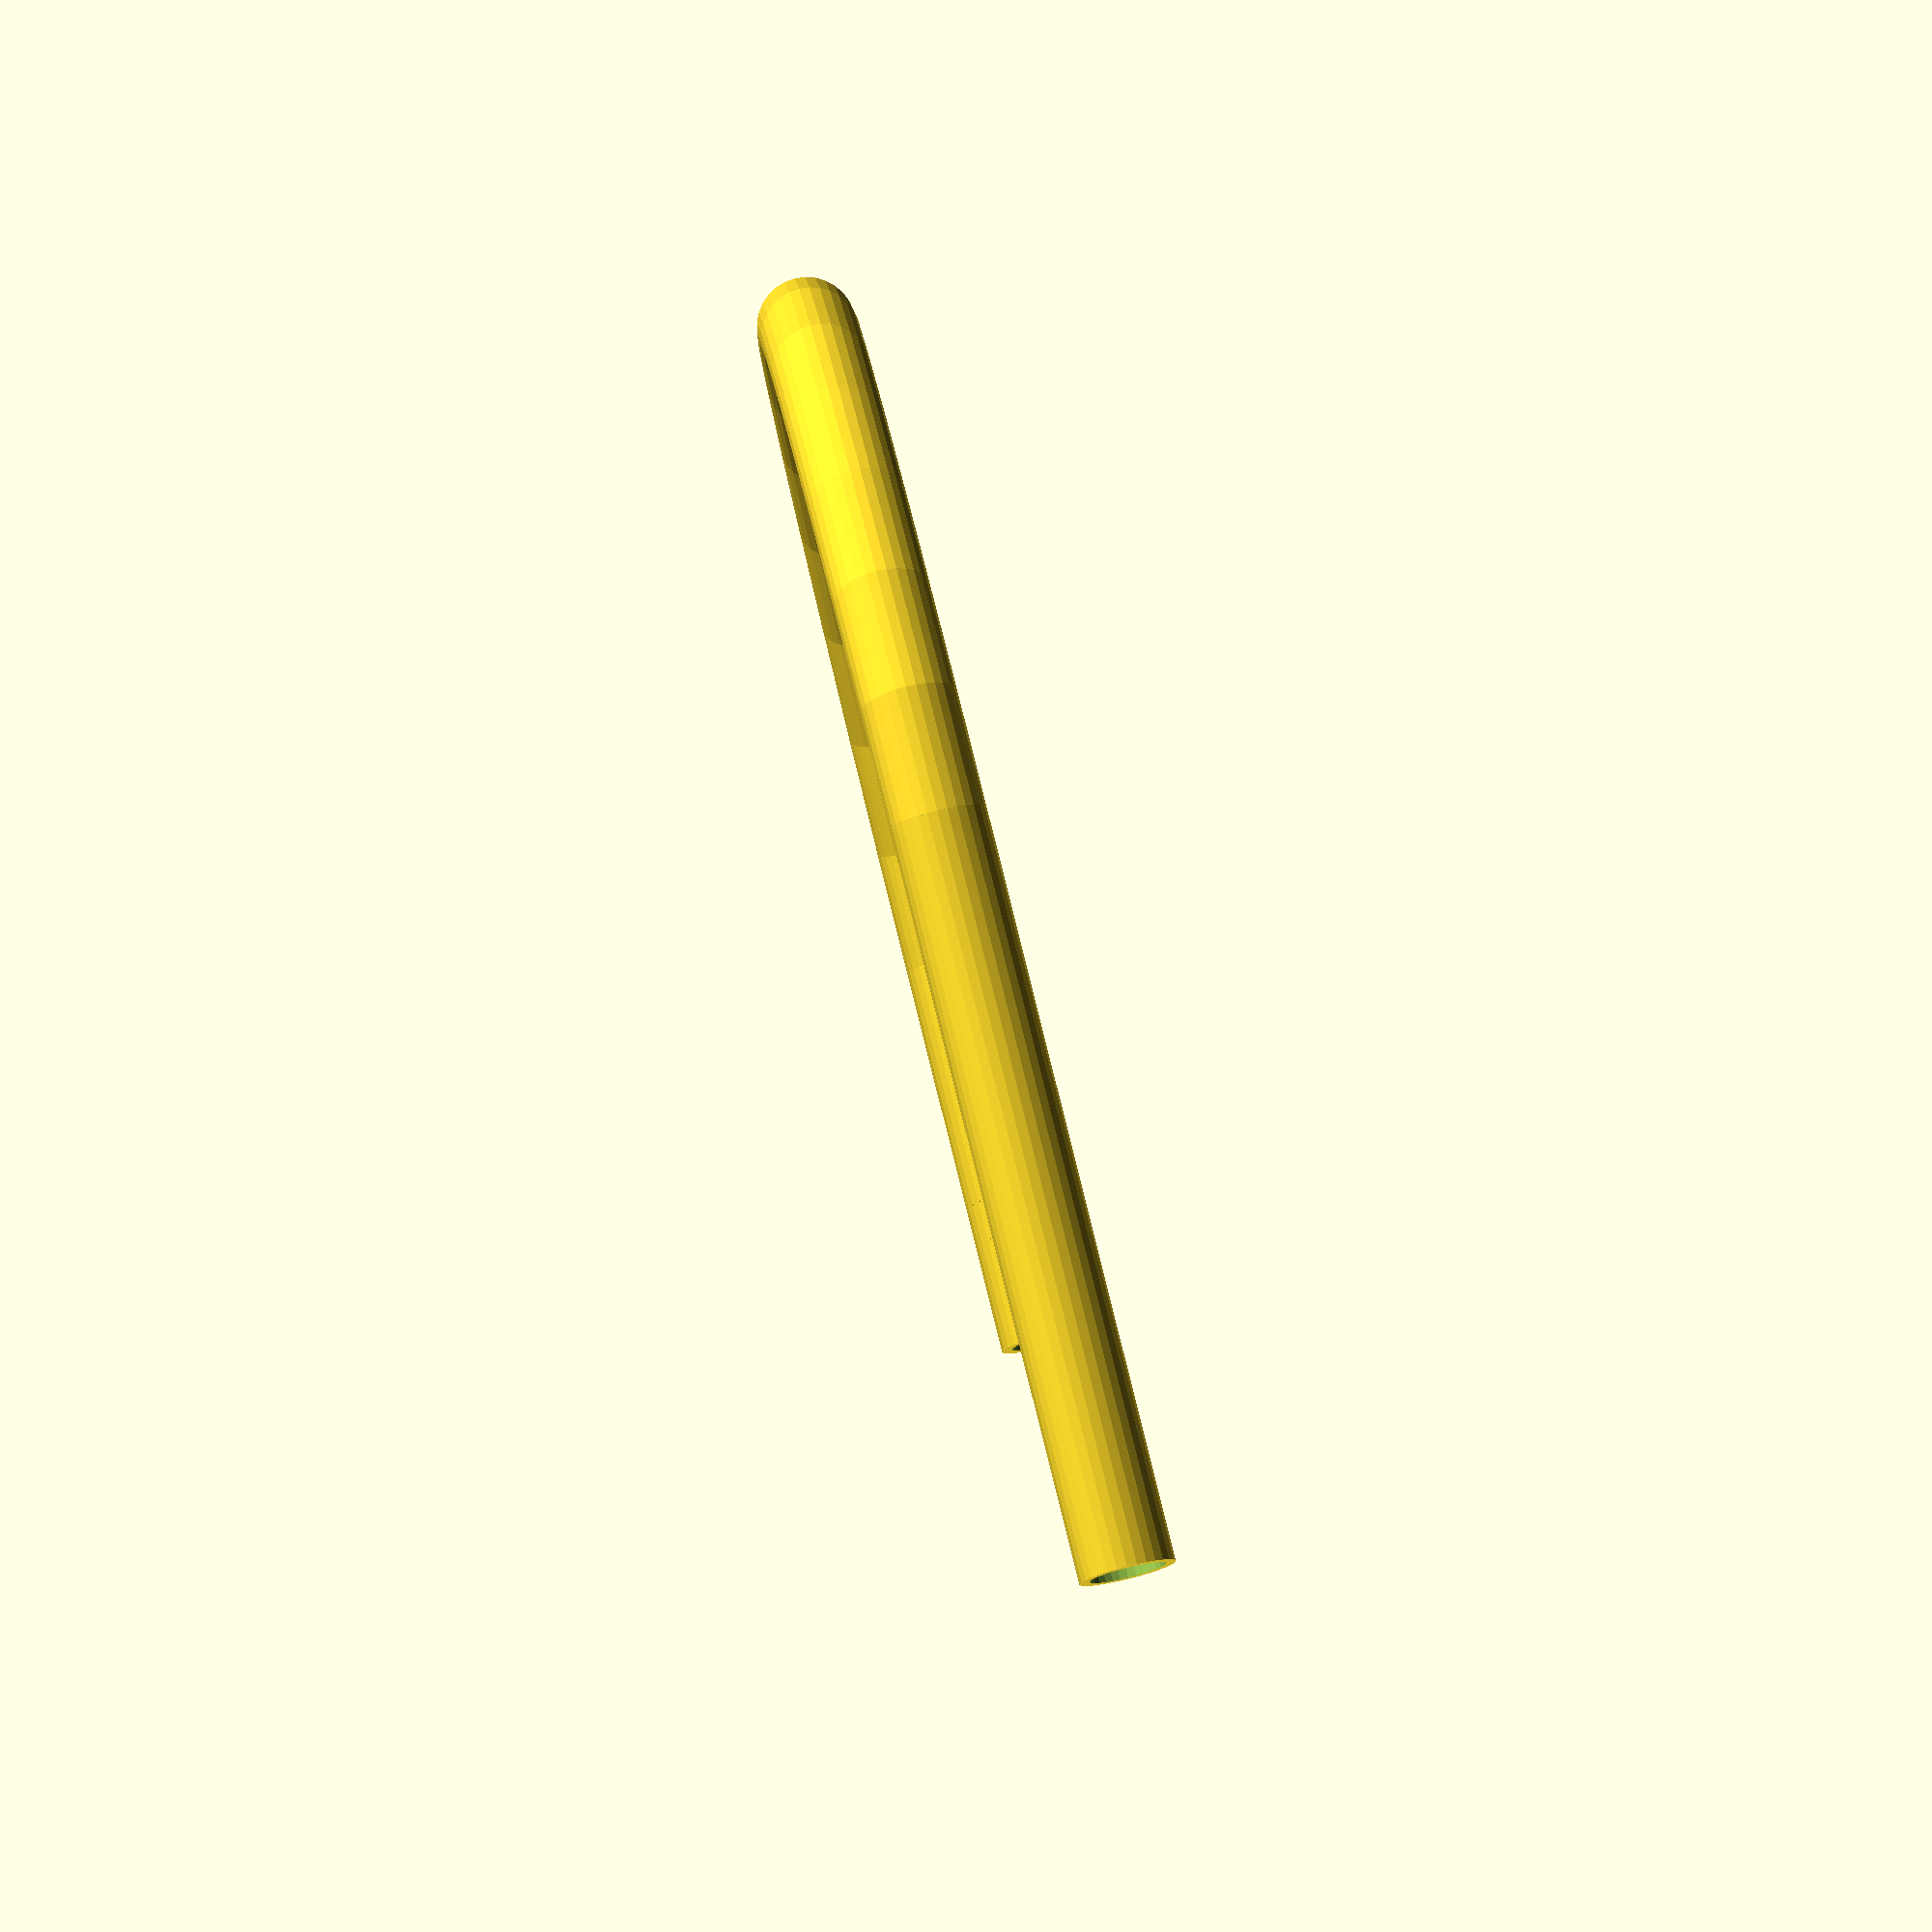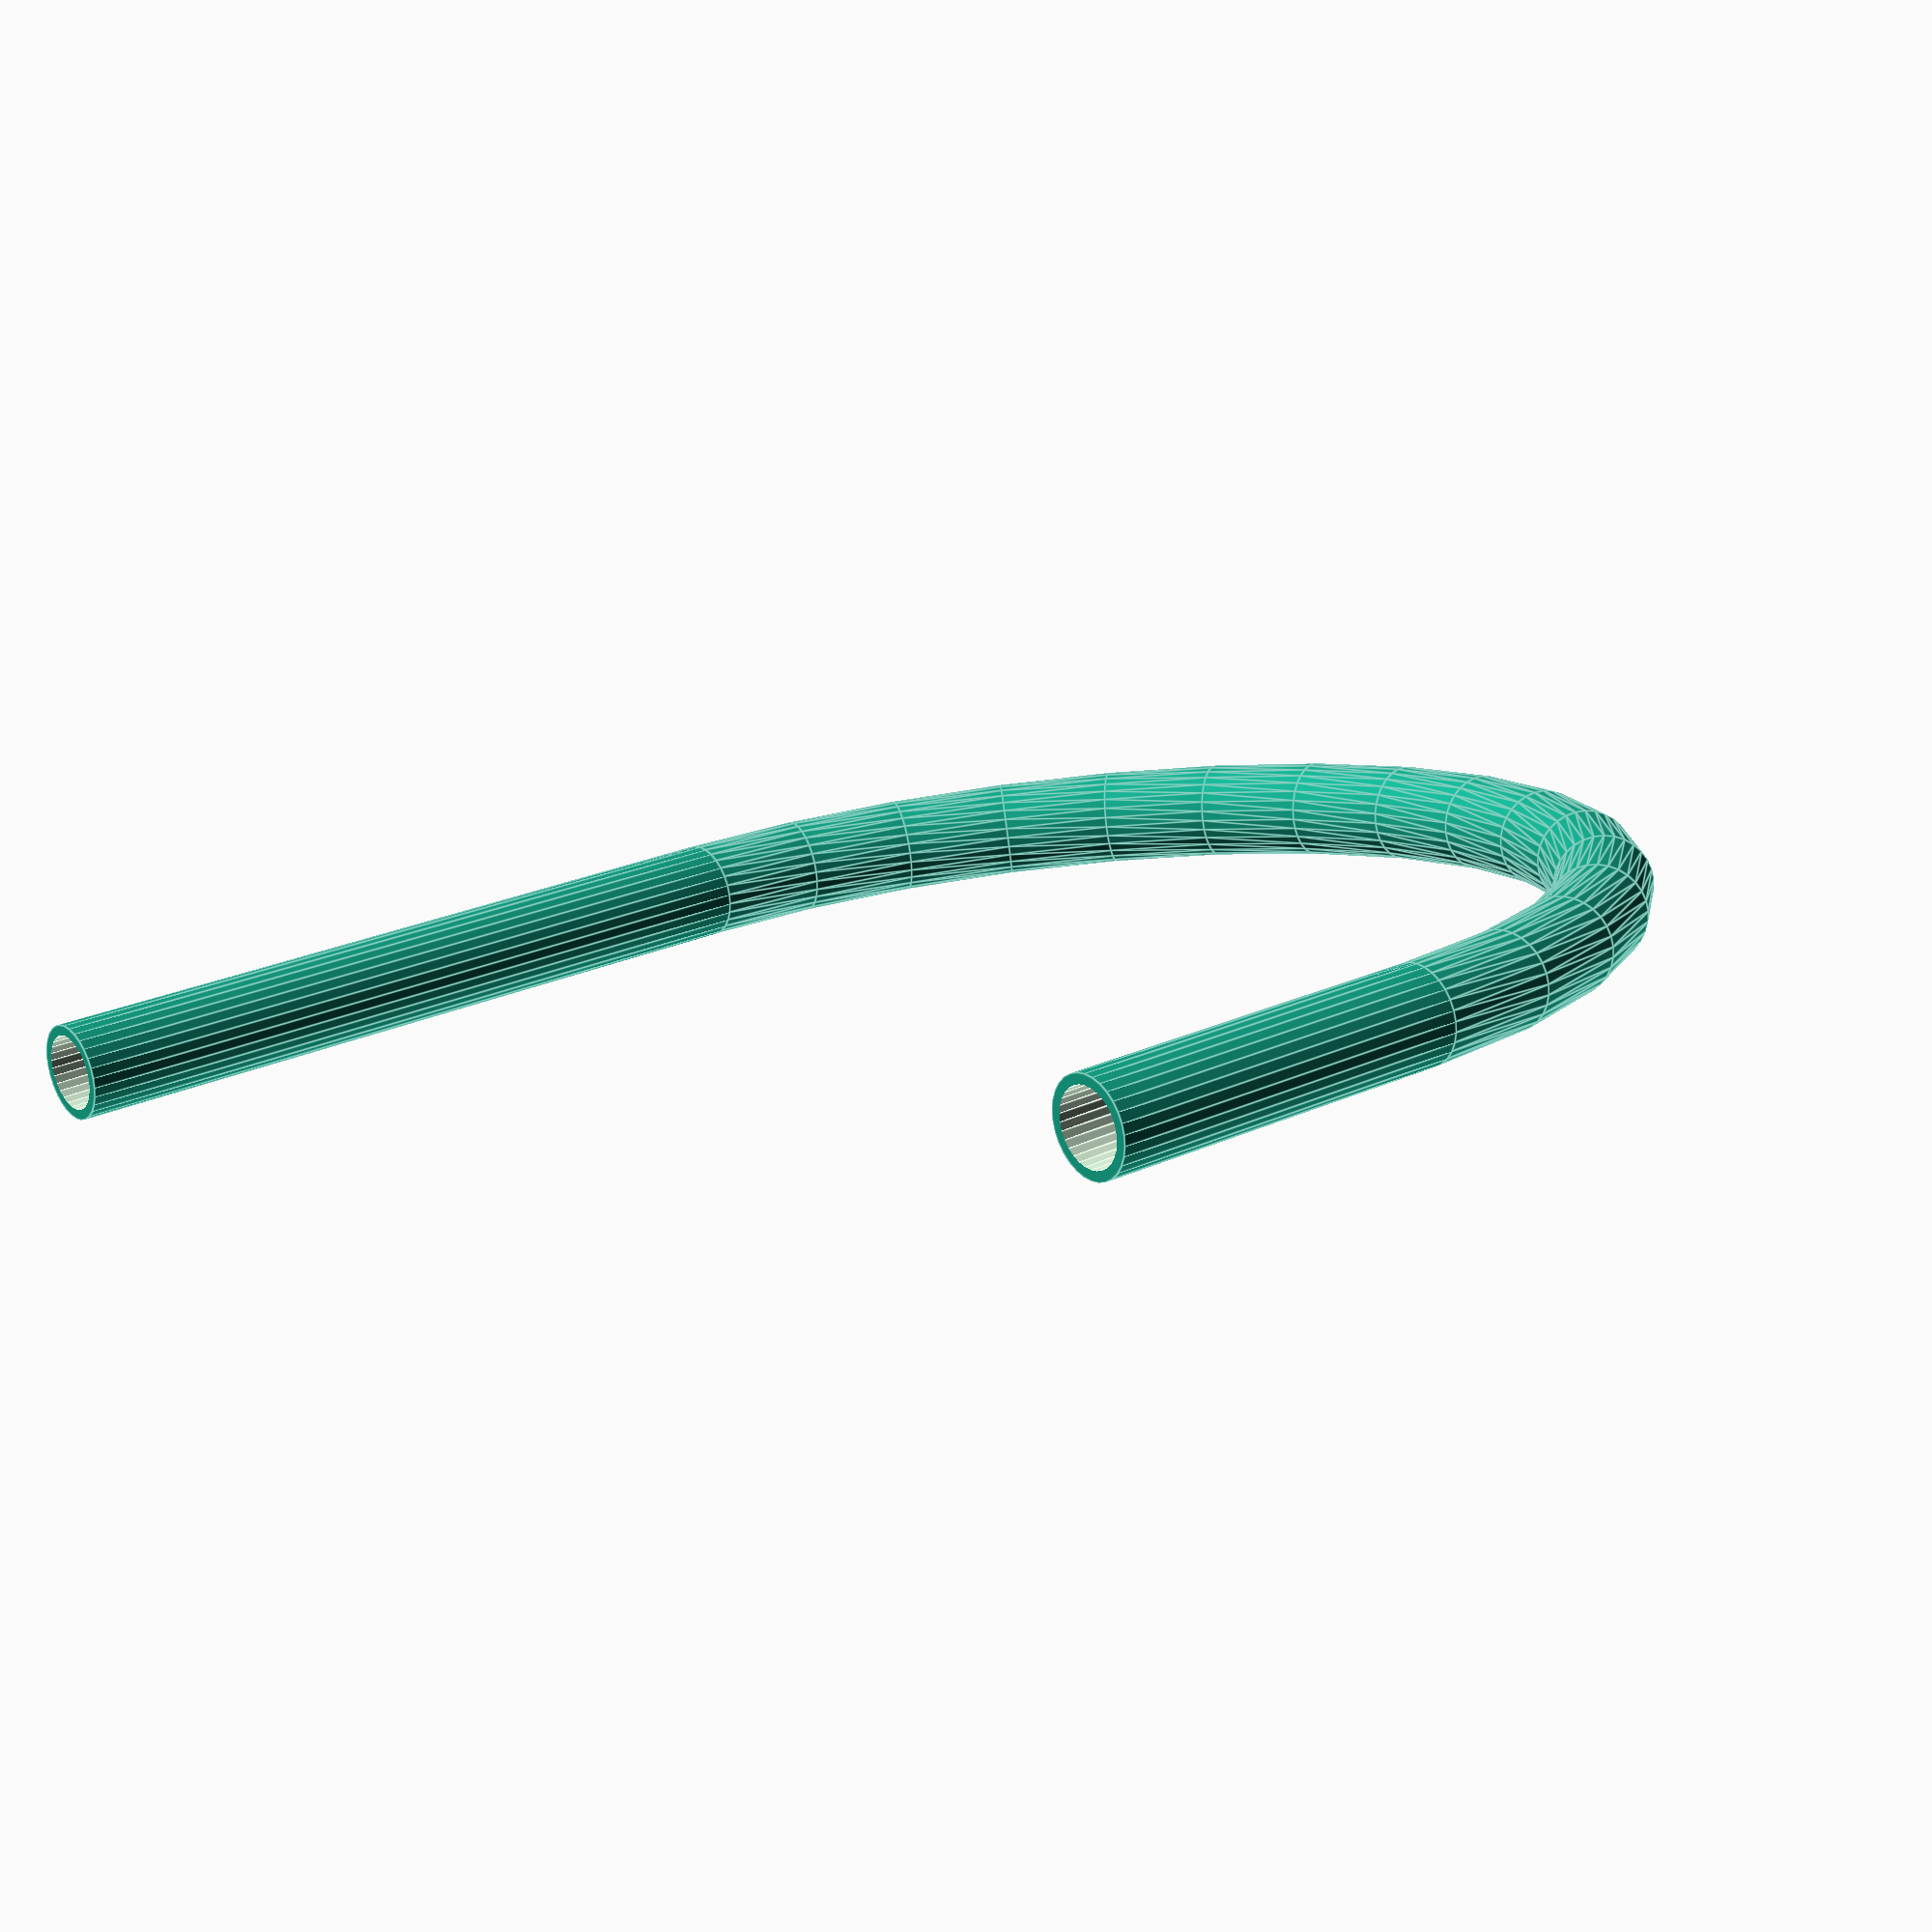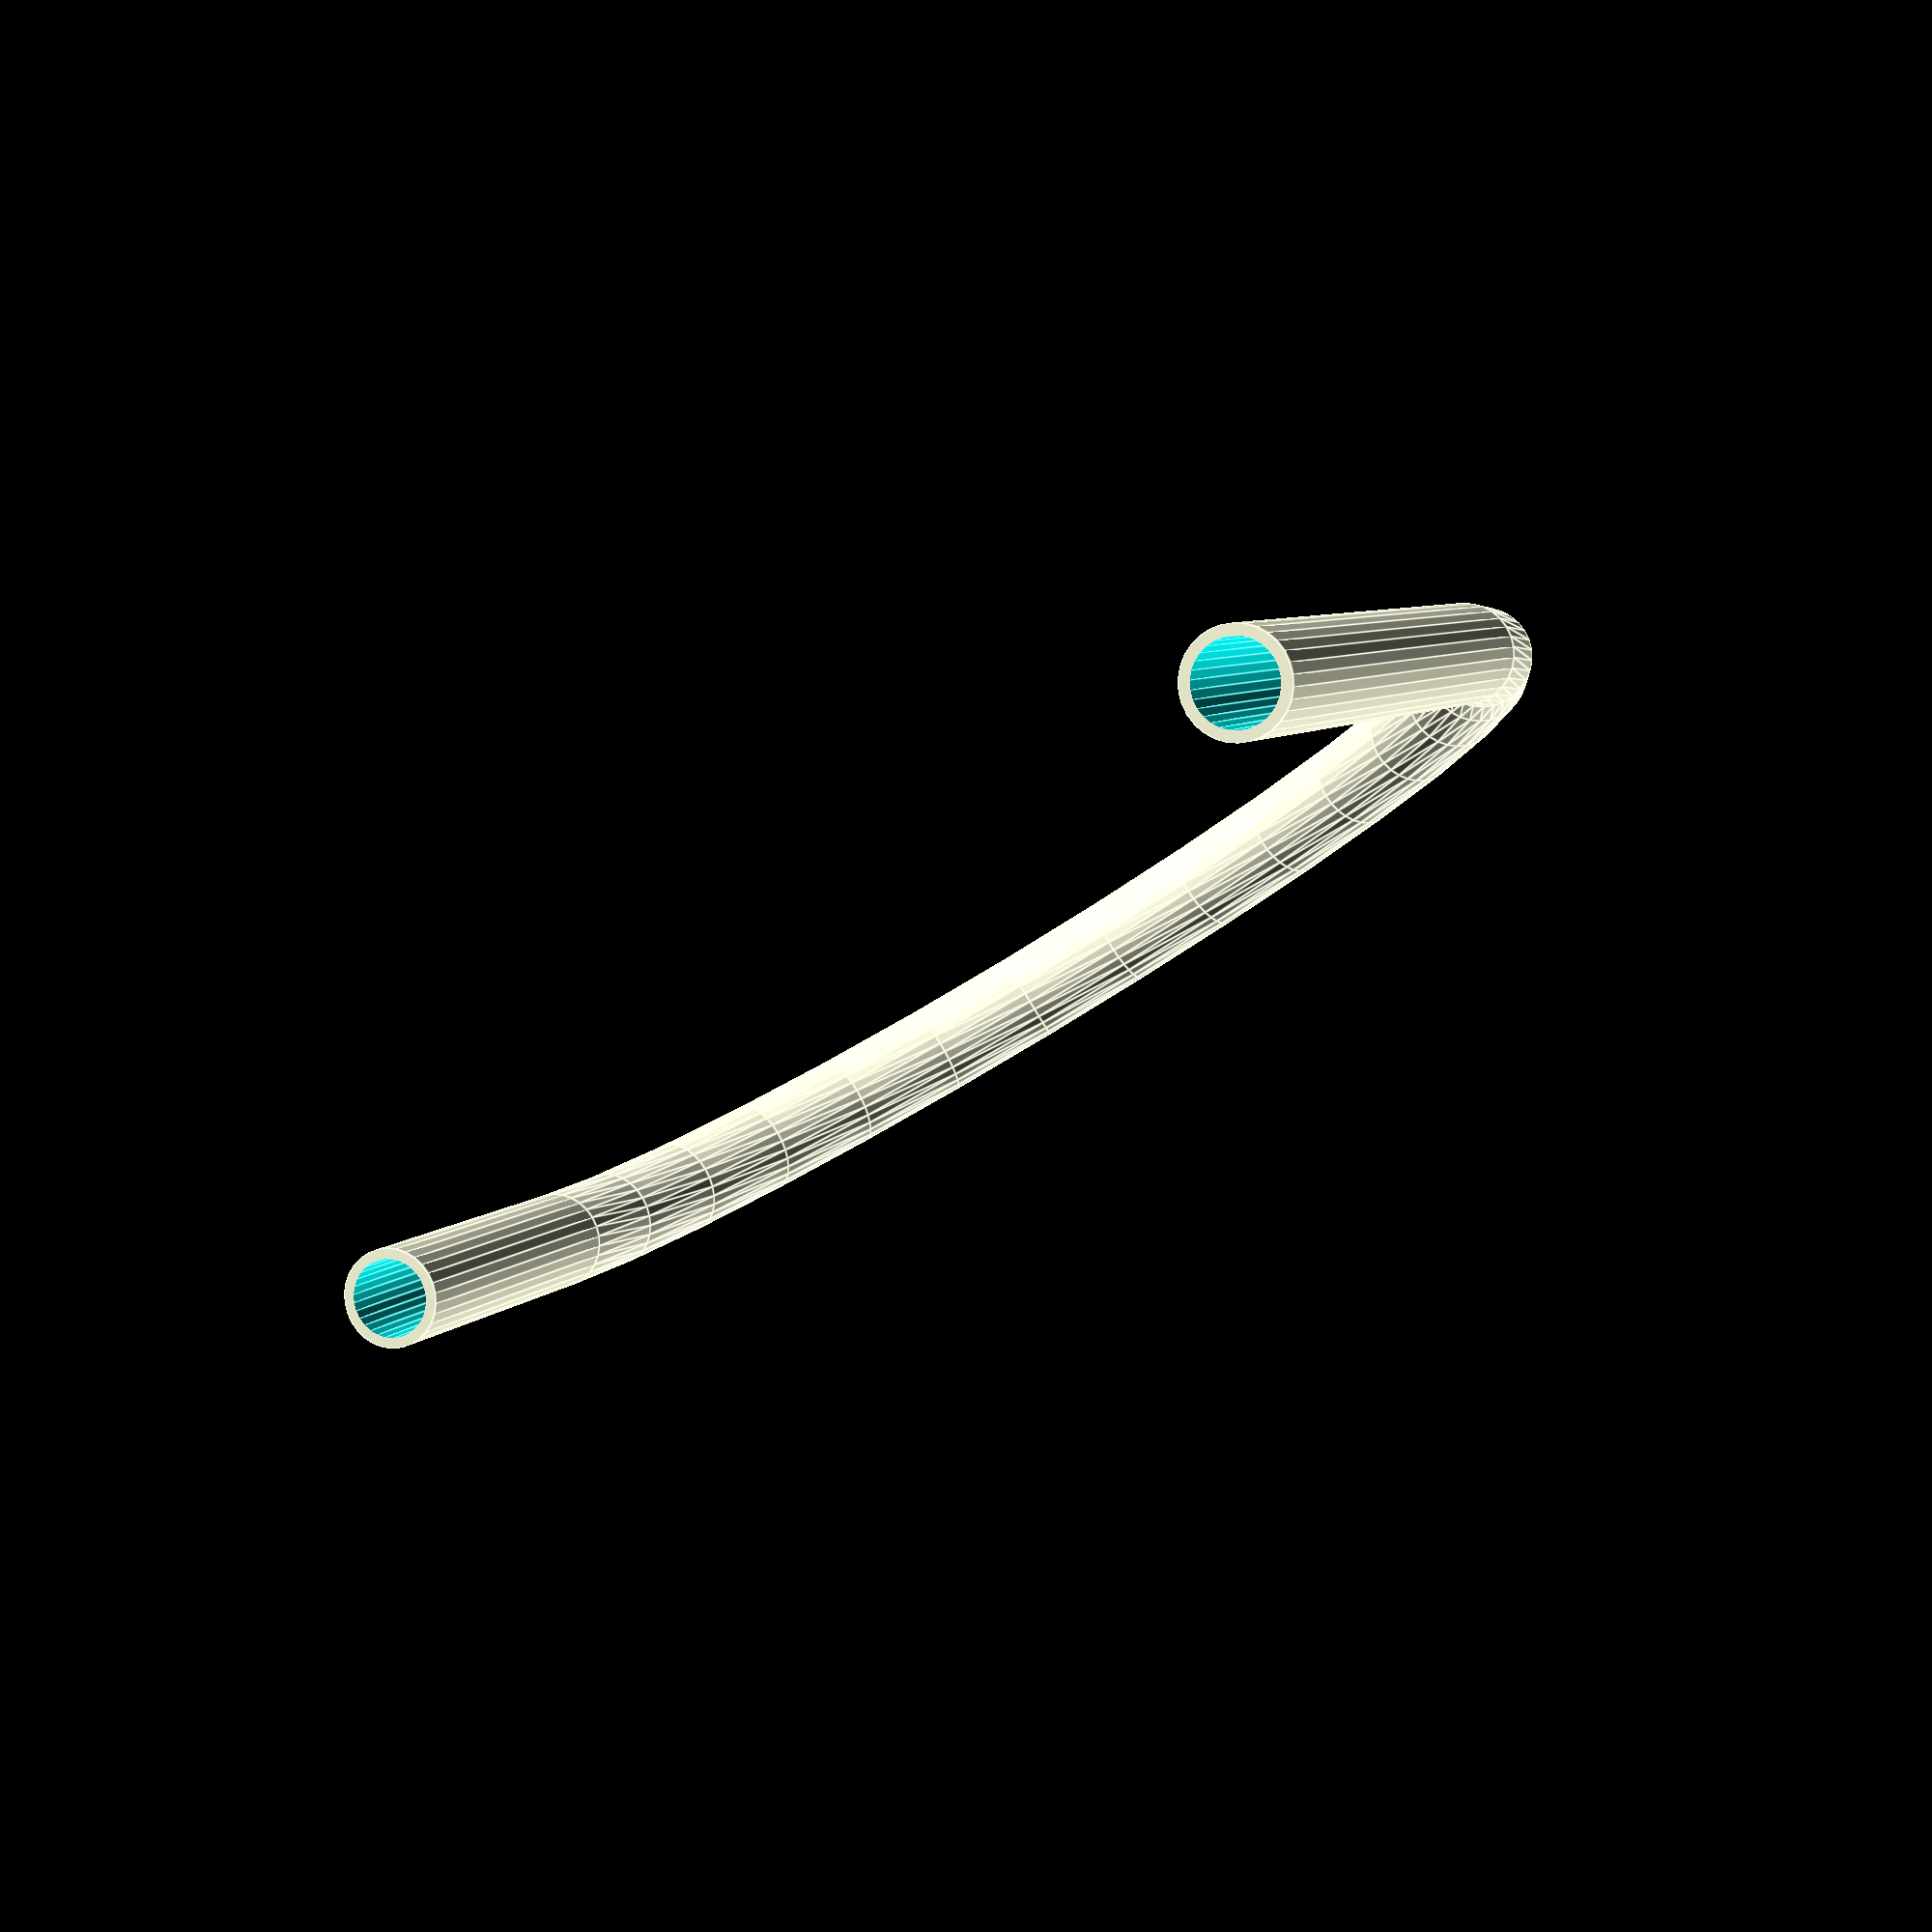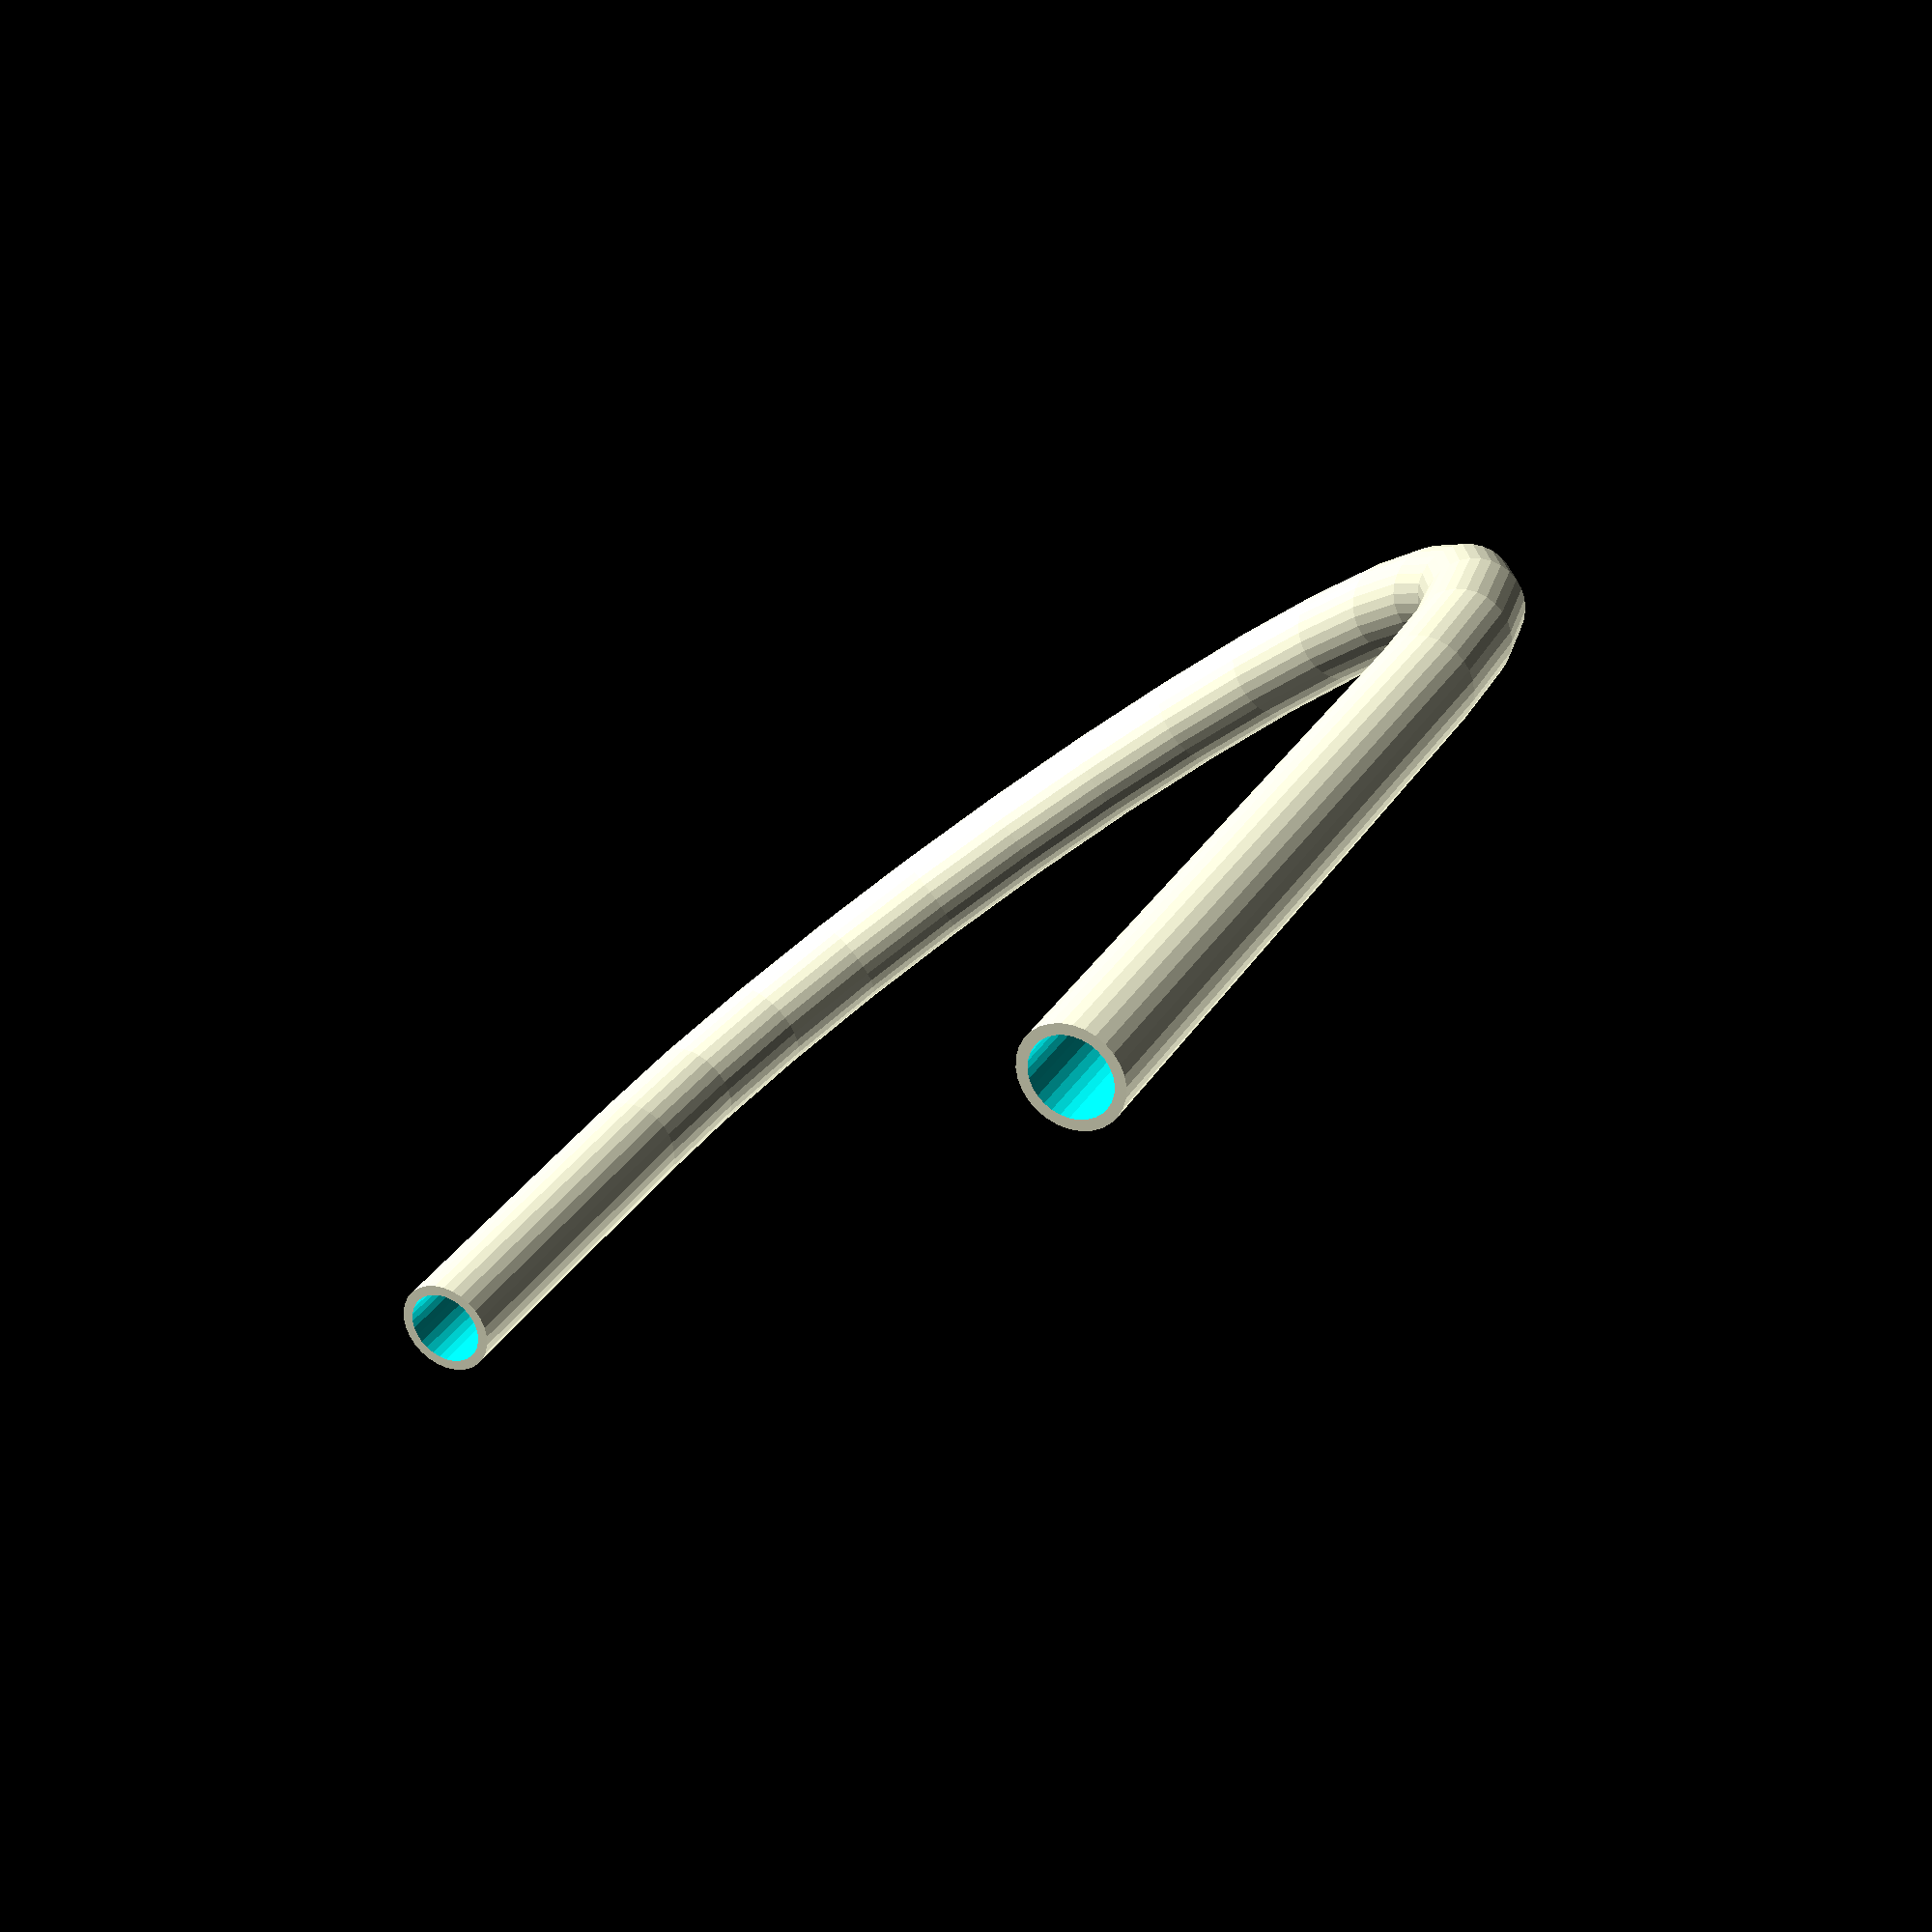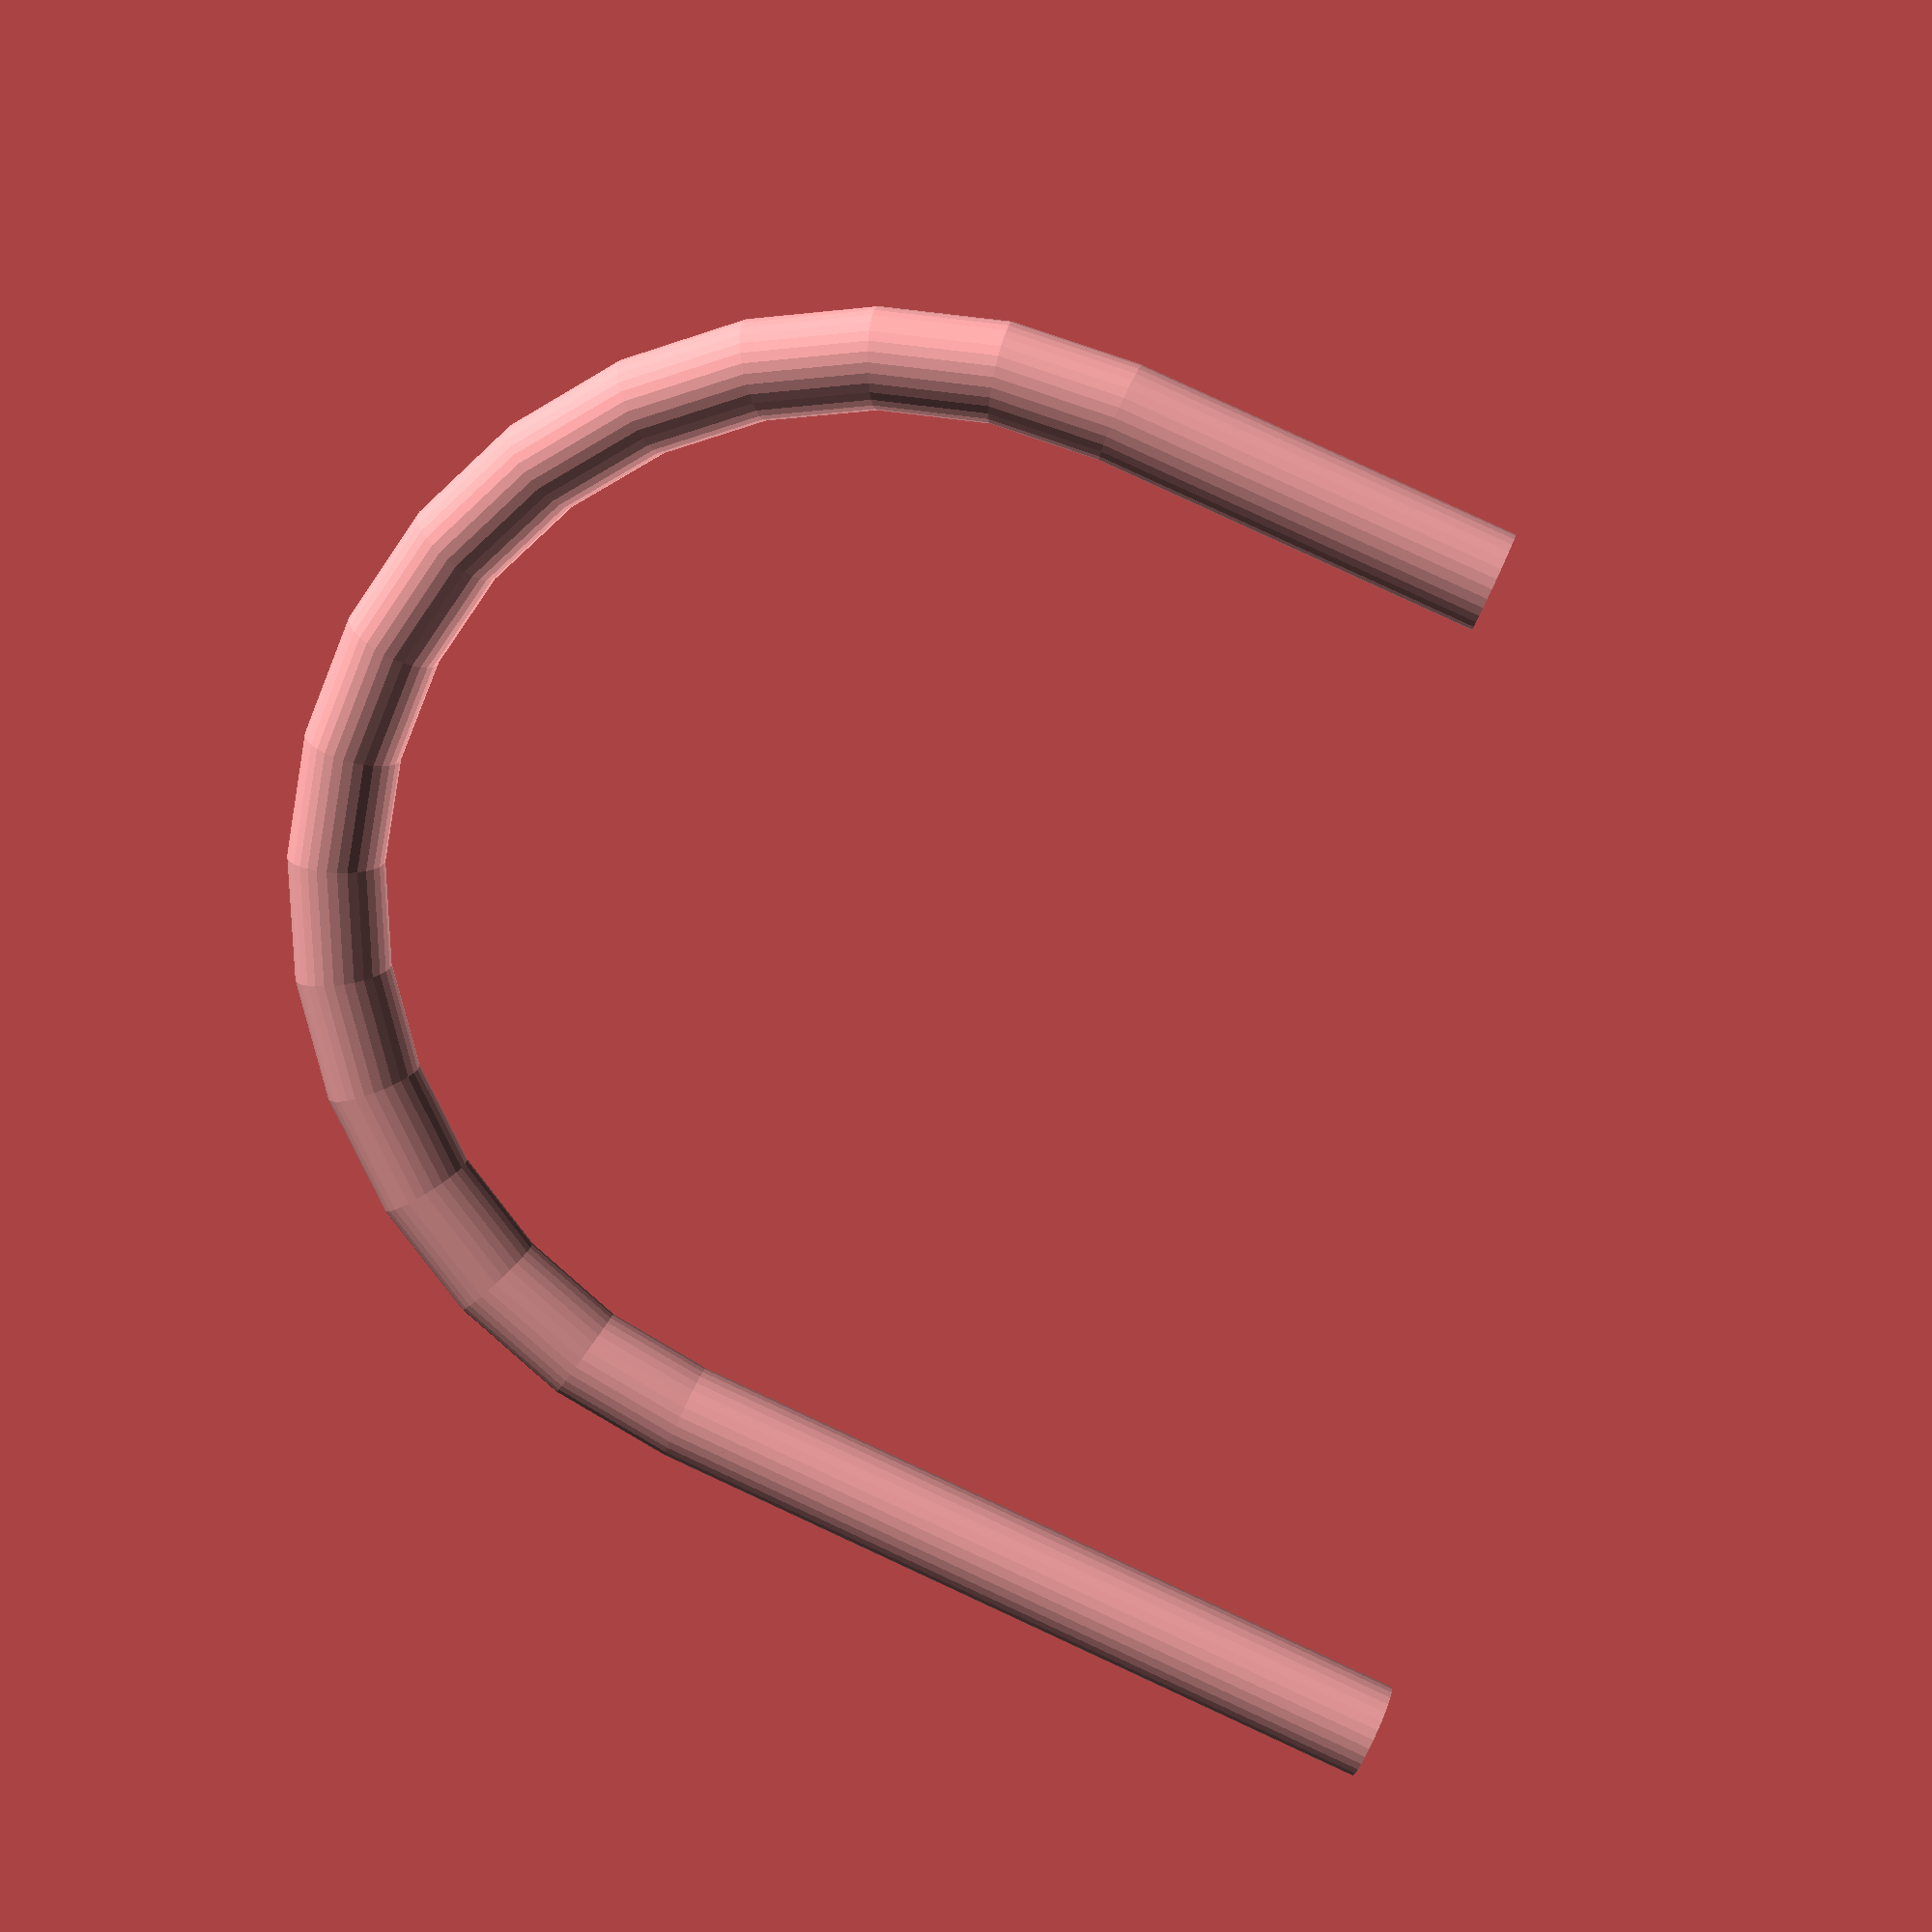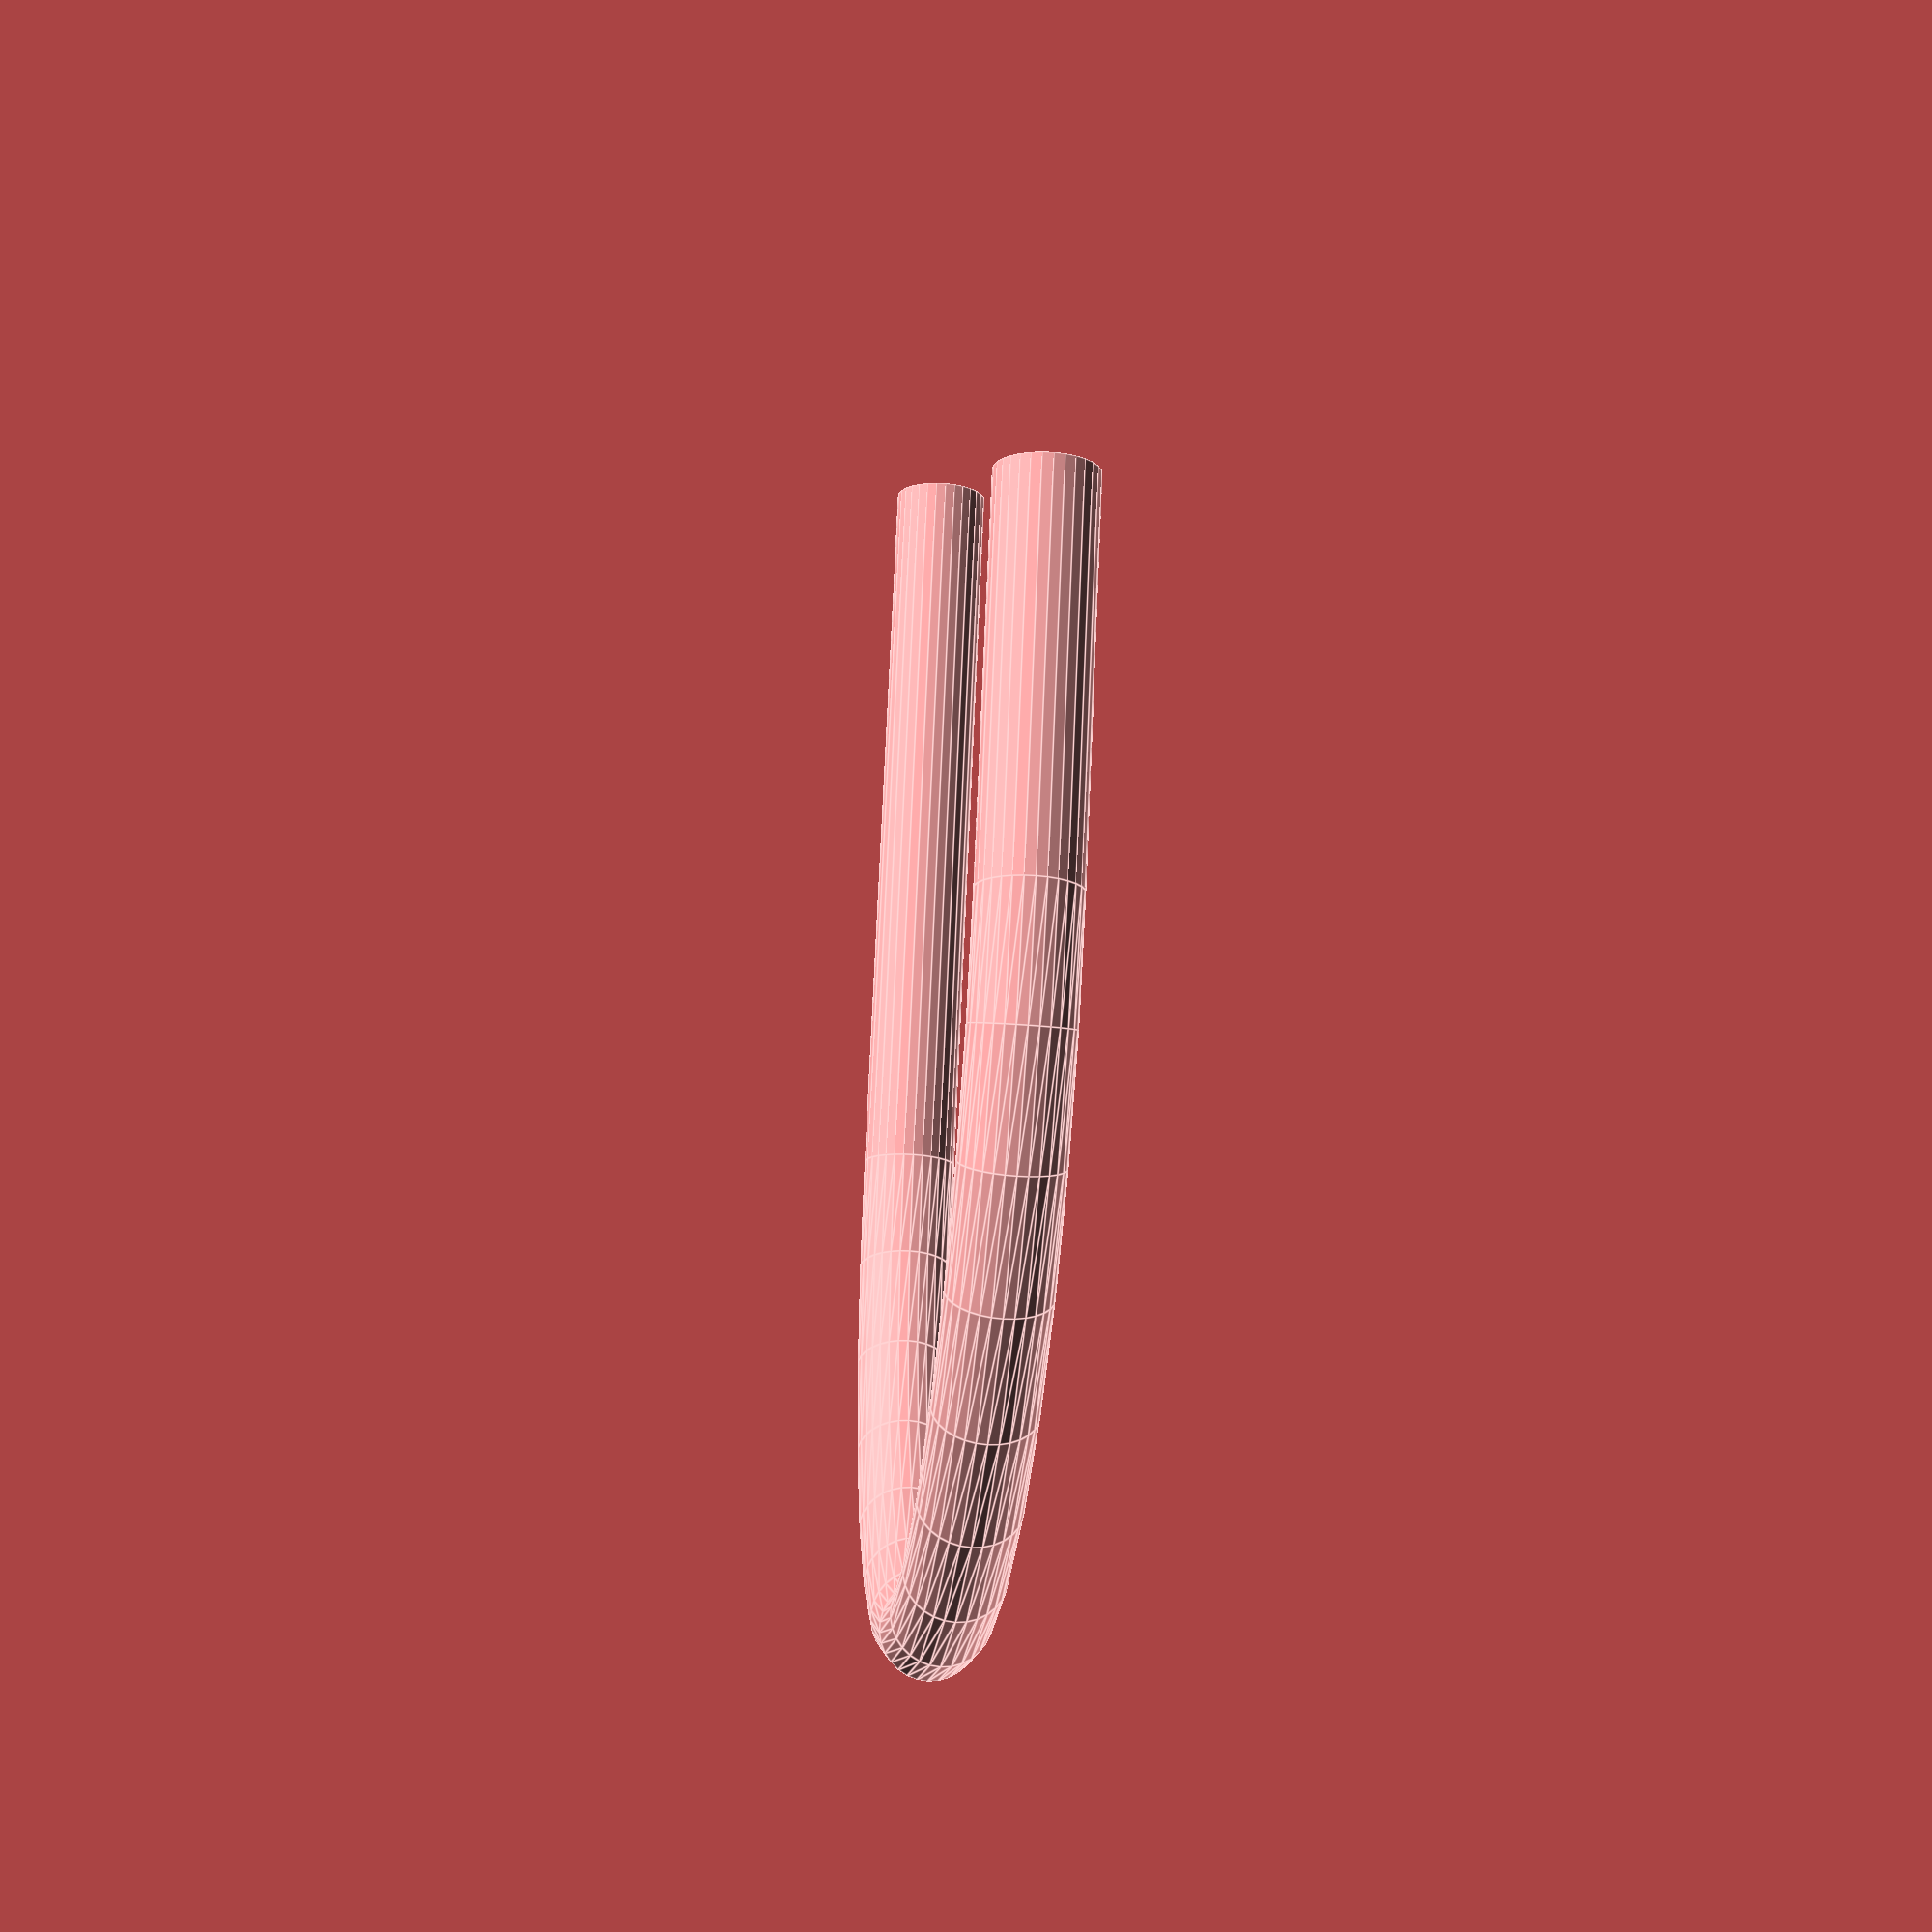
<openscad>
//example
bentPipe(outerRadius=12.7, innerRadius=10, bendScale=50, startAngle=0, endAngle=180, lower_arm_length=100, upper_arm_length=200);

 module bentPipe(outerRadius, innerRadius, bendScale, startAngle=0, endAngle=180, lower_arm_length=0, upper_arm_length=0) {
    bendRadius=bendScale*(outerRadius-innerRadius);
    union() {
        // lower arm
        if (lower_arm_length>0) {
            rotate([0, 0, startAngle]) translate([bendRadius + outerRadius, 0.02, 0])
            rotate([90, 0, 0]) difference() {
                cylinder(r=outerRadius, h=lower_arm_length);
            translate([0, 0, -1]) cylinder(r=innerRadius, h=lower_arm_length+2);
            }
        }
        // upper arm
        if (upper_arm_length>0) {
            rotate([0, 0, endAngle]) translate([bendRadius + outerRadius, -0.02, 0])
            rotate([-90, 0, 0]) 
            difference() {
                cylinder(r=outerRadius, h=upper_arm_length);
                translate([0, 0, -1]) cylinder(r=innerRadius, h=upper_arm_length+2);
            }
        }
        // bend
        difference() {
            // torus
            rotate_extrude() translate([bendRadius + outerRadius, 0, 0]) circle(r=outerRadius);

            // torus cutout
            rotate_extrude() translate([bendRadius + outerRadius, 0, 0])circle(r=innerRadius);
            // lower cutout
            rotate([0, 0, startAngle]) translate([-(bendRadius+2*outerRadius+1) * (((endAngle - startAngle) <= 180)?1:0), -bendRadius-2*outerRadius-2, -(outerRadius+1)]) cube([2*(bendRadius+2*outerRadius+1), bendRadius+2*outerRadius+2, 2*(outerRadius+1)]);
            // upper cutout
            rotate([0, 0, endAngle]) translate([-(bendRadius+2*outerRadius+1) * (((endAngle - startAngle) <= 180)?1:0), 0, -outerRadius]) cube([2*(bendRadius+2*outerRadius+1), bendRadius+2*outerRadius+1, 2*(outerRadius+1)]);
        }
    }
}


</openscad>
<views>
elev=273.7 azim=93.6 roll=256.0 proj=o view=solid
elev=256.3 azim=232.3 roll=172.6 proj=p view=edges
elev=96.7 azim=337.0 roll=210.7 proj=p view=edges
elev=260.4 azim=147.2 roll=324.2 proj=p view=wireframe
elev=342.3 azim=292.7 roll=10.3 proj=p view=wireframe
elev=37.6 azim=156.9 roll=263.6 proj=p view=edges
</views>
